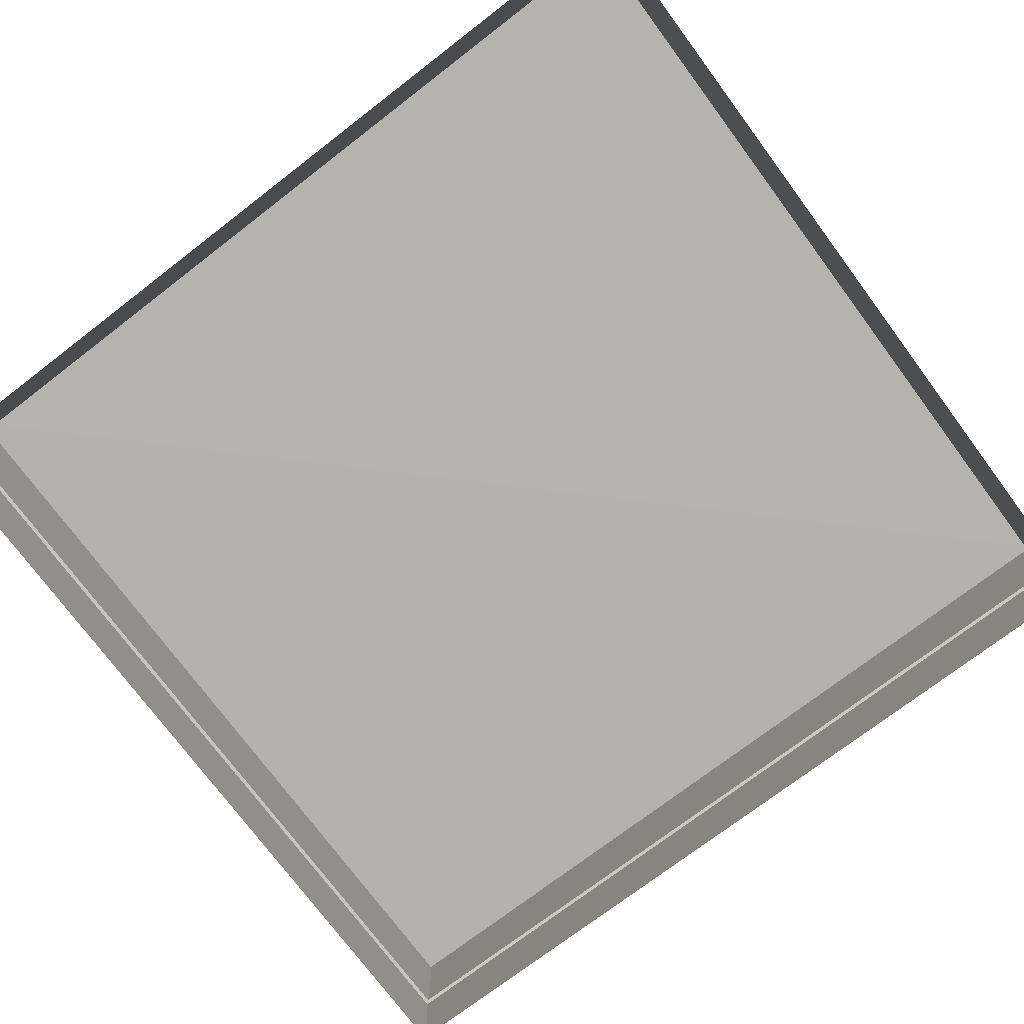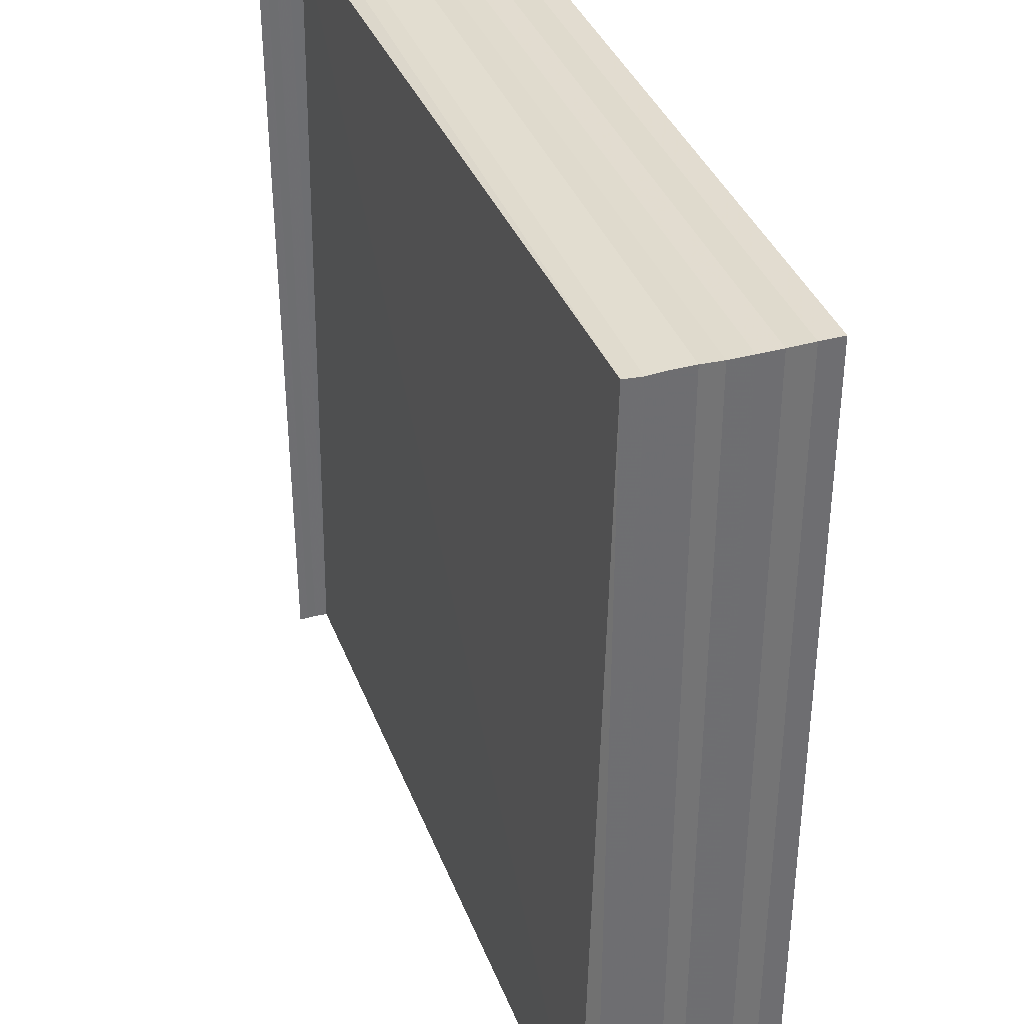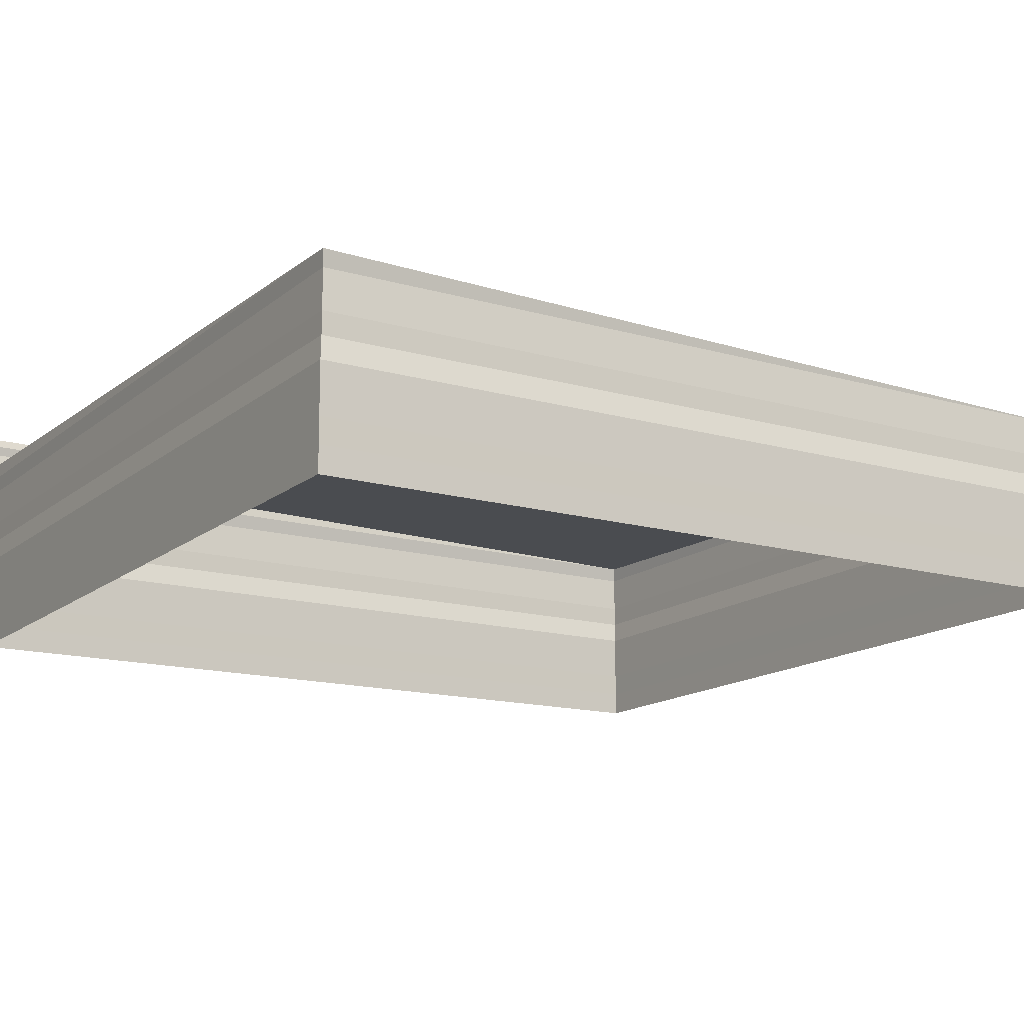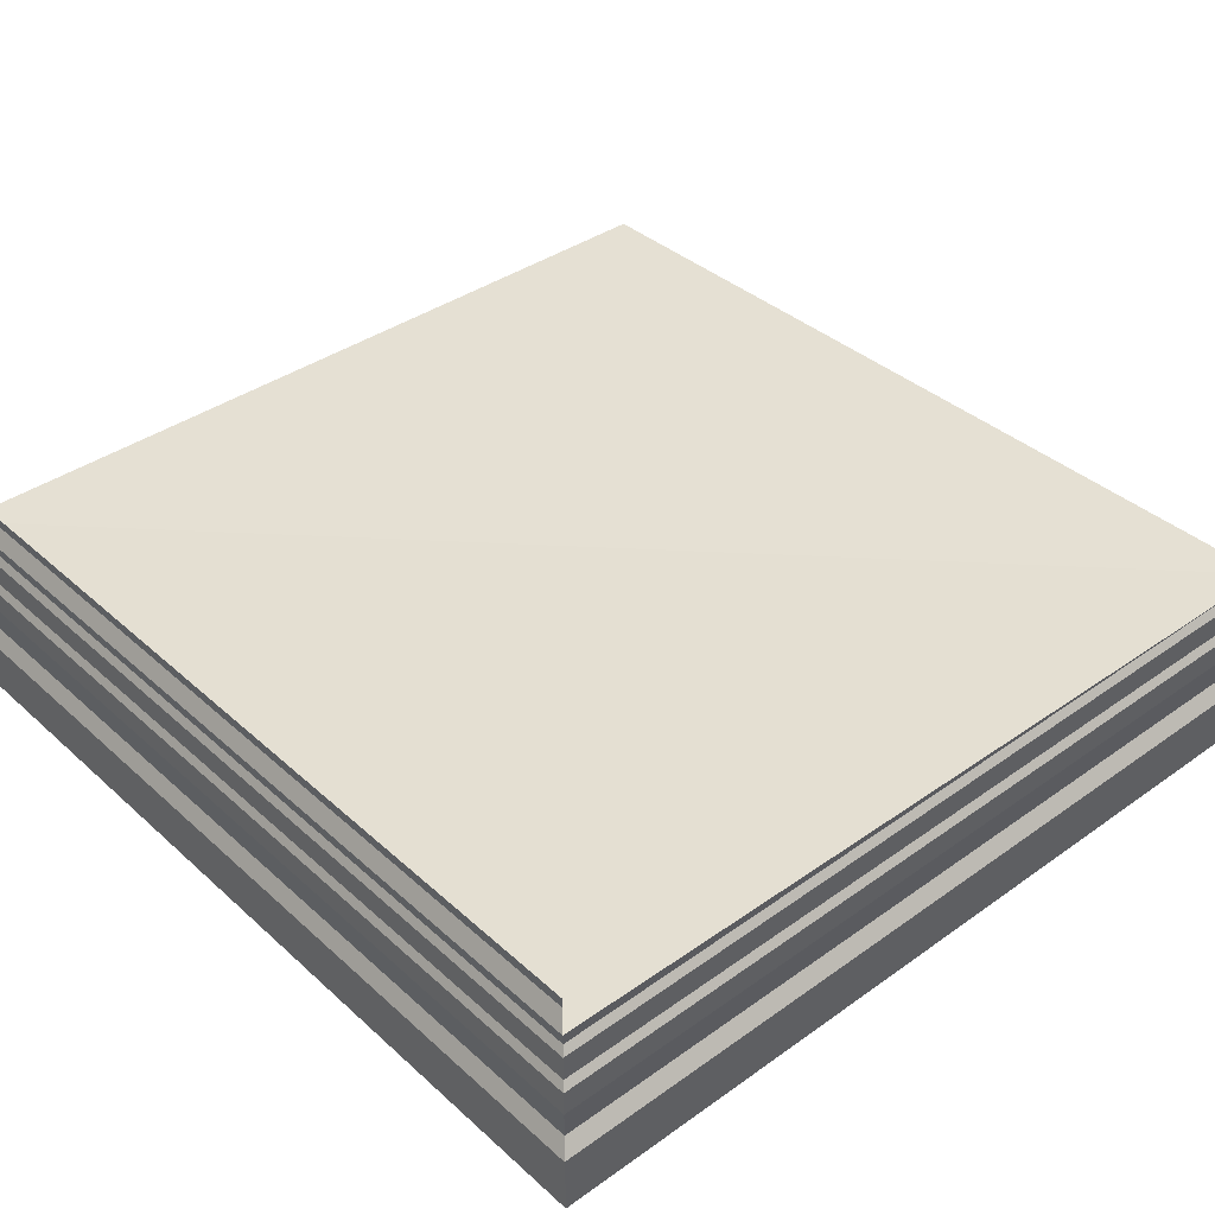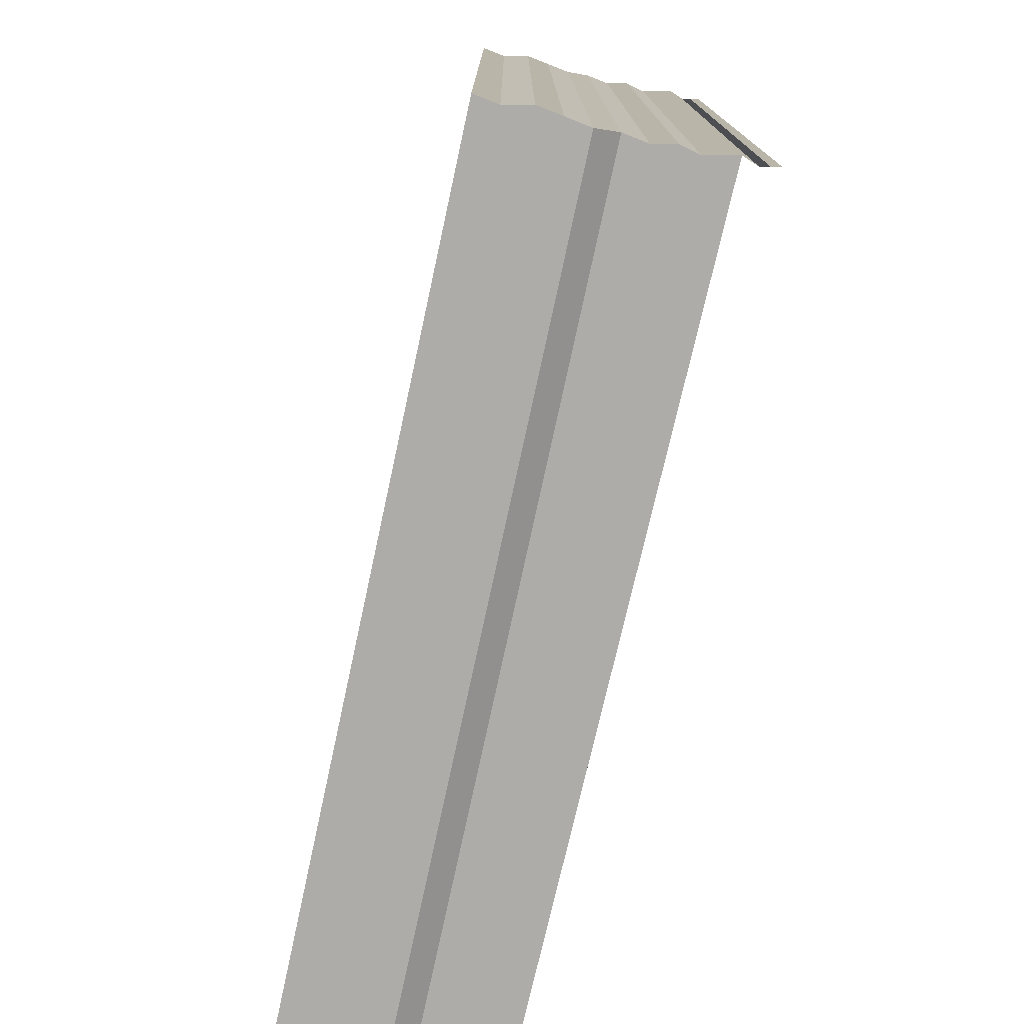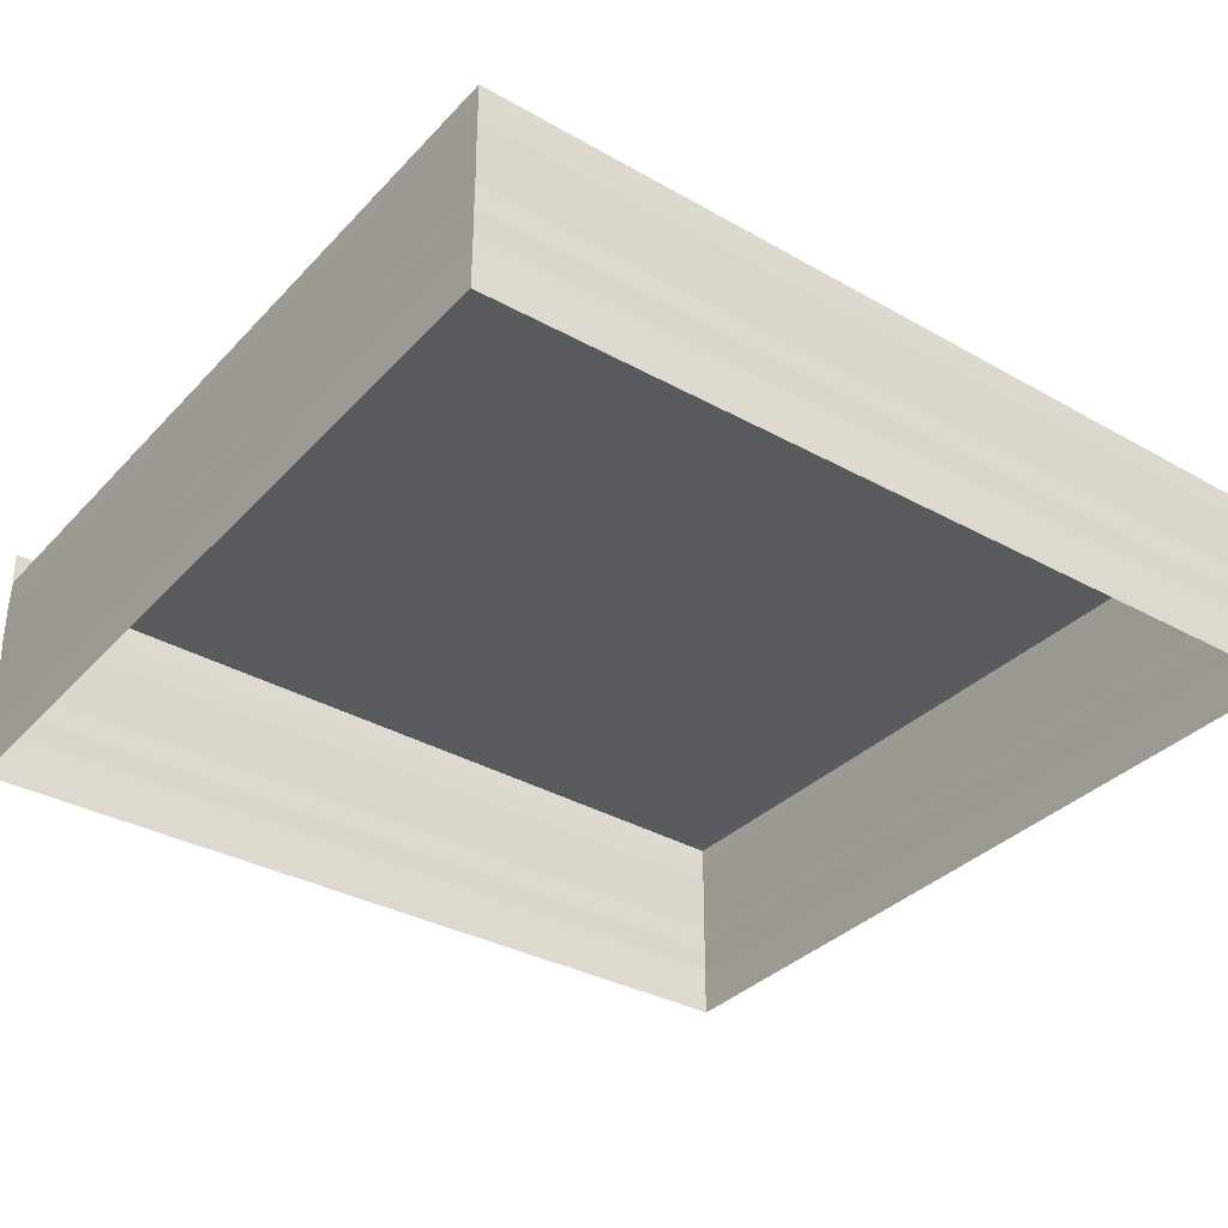
<metadata>
{"format":"obj","ext":"obj","renderer":"f3d","projection":"perspective","resolution":1024,"background":"white","views":[{"elev":-78.3,"azim":-53.3,"up":"+Z"},{"elev":37.3,"azim":71.1,"up":"+Y"},{"elev":-15.0,"azim":58.3,"up":"+Z"},{"elev":38.5,"azim":-41.8,"up":"+Z"},{"elev":-76.7,"azim":-102.1,"up":"+Y"},{"elev":-33.7,"azim":53.1,"up":"+Z"}]}
</metadata>
<code>
o 4427
v 2204 1863 9.069
v 2204 1863 9.069
v 2204 1863 9.069
v 2204 1863 9.069
v 2204 1863 9.069
v 2204 1863 9.069
v 2204 1863 9.069
v 2204 1863 9.069
v 2204 1863 9.07
v 2204 1863 9.069
v 2204 1863 9.07
v 2204 1863 9.07
v 2204 1863 9.07
v 2204 1863 9.07
v 2204 1863 9.07
v 2204 1863 9.07
v 2204 1863 9.07
v 2204 1863 9.07
v 2204 1863 9.07
v 2204 1863 9.07
v 2204 1863 9.071
v 2204 1863 9.07
v 2204 1863 9.071
v 2204 1863 9.071
v 2204 1863 9.071
v 2204 1863 9.071
v 2204 1863 9.071
v 2204 1863 9.071
v 2204 1863 9.071
v 2204 1863 9.071
v 2204 1863 9.071
v 2204 1863 9.071
v 2204 1863 9.071
v 2204 1863 9.071
v 2204 1863 9.071
v 2204 1863 9.071
v 2204 1863 9.071
v 2204 1863 9.071
v 2204 1863 9.071
v 2204 1863 9.071
v 2204 1863 9.071
v 2204 1863 9.071
v 2204 1863 9.071
v 2204 1863 9.07
v 2204 1863 9.071
v 2204 1863 9.071
v 2204 1863 9.071
v 2204 1863 9.071
v 2204 1863 9.071
v 2204 1863 9.071
v 2204 1863 9.071
v 2204 1863 9.07
v 2204 1863 9.07
v 2204 1863 9.07
v 2204 1863 9.07
v 2204 1863 9.07
v 2204 1863 9.07
v 2204 1863 9.07
v 2204 1863 9.07
v 2204 1863 9.071
v 2204 1863 9.071
v 2204 1863 9.071
v 2204 1863 9.071
v 2204 1863 9.07
v 2204 1863 9.07
v 2204 1863 9.07
v 2204 1863 9.07
v 2204 1863 9.07
v 2204 1863 9.07
v 2204 1863 9.07
v 2204 1863 9.069
v 2204 1863 9.07
v 2204 1863 9.069
v 2204 1863 9.069
v 2204 1863 9.069
v 2204 1863 9.069
v 2204 1863 9.069
v 2204 1863 9.069
v 2204 1863 9.069
v 2204 1863 9.069
v 2204 1863 9.07
v 2204 1863 9.07
v 2204 1863 9.07
v 2204 1863 9.07
v 2204 1863 9.07
v 2204 1863 9.07
v 2204 1863 9.07
v 2204 1863 9.07
v 2204 1863 9.07
v 2204 1863 9.069
v 2204 1863 9.069
v 2204 1863 9.069
v 2204 1863 9.069
v 2204 1863 9.069
v 2204 1863 9.069
v 2204 1863 9.069
v 2204 1863 9.069
v 2204 1863 9.069
v 2204 1863 9.069
v 2204 1863 9.069
v 2204 1863 9.069
v 2204 1863 9.069
v 2204 1863 9.069
v 2204 1863 9.069
v 2204 1863 9.069
v 2204 1863 9.069
v 2204 1863 9.07
v 2204 1863 9.069
v 2204 1863 9.07
v 2204 1863 9.07
v 2204 1863 9.07
v 2204 1863 9.07
v 2204 1863 9.07
v 2204 1863 9.07
v 2204 1863 9.07
v 2204 1863 9.07
v 2204 1863 9.07
v 2204 1863 9.07
v 2204 1863 9.071
v 2204 1863 9.07
v 2204 1863 9.071
v 2204 1863 9.071
v 2204 1863 9.071
v 2204 1863 9.071
v 2204 1863 9.071
v 2204 1863 9.071
v 2204 1863 9.071
v 2204 1863 9.071
v 2204 1863 9.071
v 2204 1863 9.071
v 2204 1863 9.071
v 2204 1863 9.071
v 2204 1863 9.071
v 2204 1863 9.071
v 2204 1863 9.071
v 2204 1863 9.071
v 2204 1863 9.071
v 2204 1863 9.071
v 2204 1863 9.071
v 2204 1863 9.071
v 2204 1863 9.071
v 2204 1863 9.071
v 2204 1863 9.071
v 2204 1863 9.071
v 2204 1863 9.071
v 2204 1863 9.071
v 2204 1863 9.071
v 2204 1863 9.071
v 2204 1863 9.072
v 2204 1863 9.071
v 2204 1863 9.072
v 2204 1863 9.071
v 2204 1863 9.071
v 2204 1863 9.072
v 2204 1863 9.071
v 2204 1863 9.072
f 1 2 3
f 3 4 5
f 4 6 7
f 5 8 9
f 8 7 10
f 9 11 12
f 11 10 13
f 12 14 15
f 14 13 16
f 15 17 18
f 17 16 19
f 18 20 21
f 20 19 22
f 21 23 24
f 23 22 25
f 24 26 27
f 26 25 28
f 27 29 30
f 29 28 31
f 30 32 33
f 34 31 33
f 35 36 32
f 37 38 36
f 39 40 33
f 41 42 40
f 43 44 38
f 45 43 46
f 46 47 48
f 49 50 47
f 51 52 50
f 53 54 45
f 54 55 44
f 56 57 54
f 58 59 55
f 60 51 61
f 61 62 63
f 64 65 60
f 66 67 59
f 68 66 69
f 70 71 67
f 72 70 68
f 73 74 71
f 75 73 72
f 76 77 74
f 78 76 75
f 79 80 78
f 81 82 64
f 82 83 52
f 82 84 83
f 85 86 81
f 86 87 84
f 88 89 85
f 89 90 87
f 91 92 88
f 92 93 90
f 94 95 93
f 96 94 91
f 97 98 96
f 99 100 101
f 101 102 103
f 102 104 105
f 103 106 107
f 106 105 108
f 107 109 110
f 109 108 111
f 110 112 113
f 112 111 114
f 113 115 116
f 115 114 117
f 116 118 119
f 118 117 120
f 119 121 122
f 121 120 123
f 122 124 34
f 124 123 62
f 125 126 127
f 125 128 129
f 129 130 131
f 132 133 134
f 134 135 136
f 137 138 139
f 139 140 141
f 142 143 144
f 144 145 146
f 147 148 149
f 149 150 151
f 152 153 154
f 154 155 156

</code>
